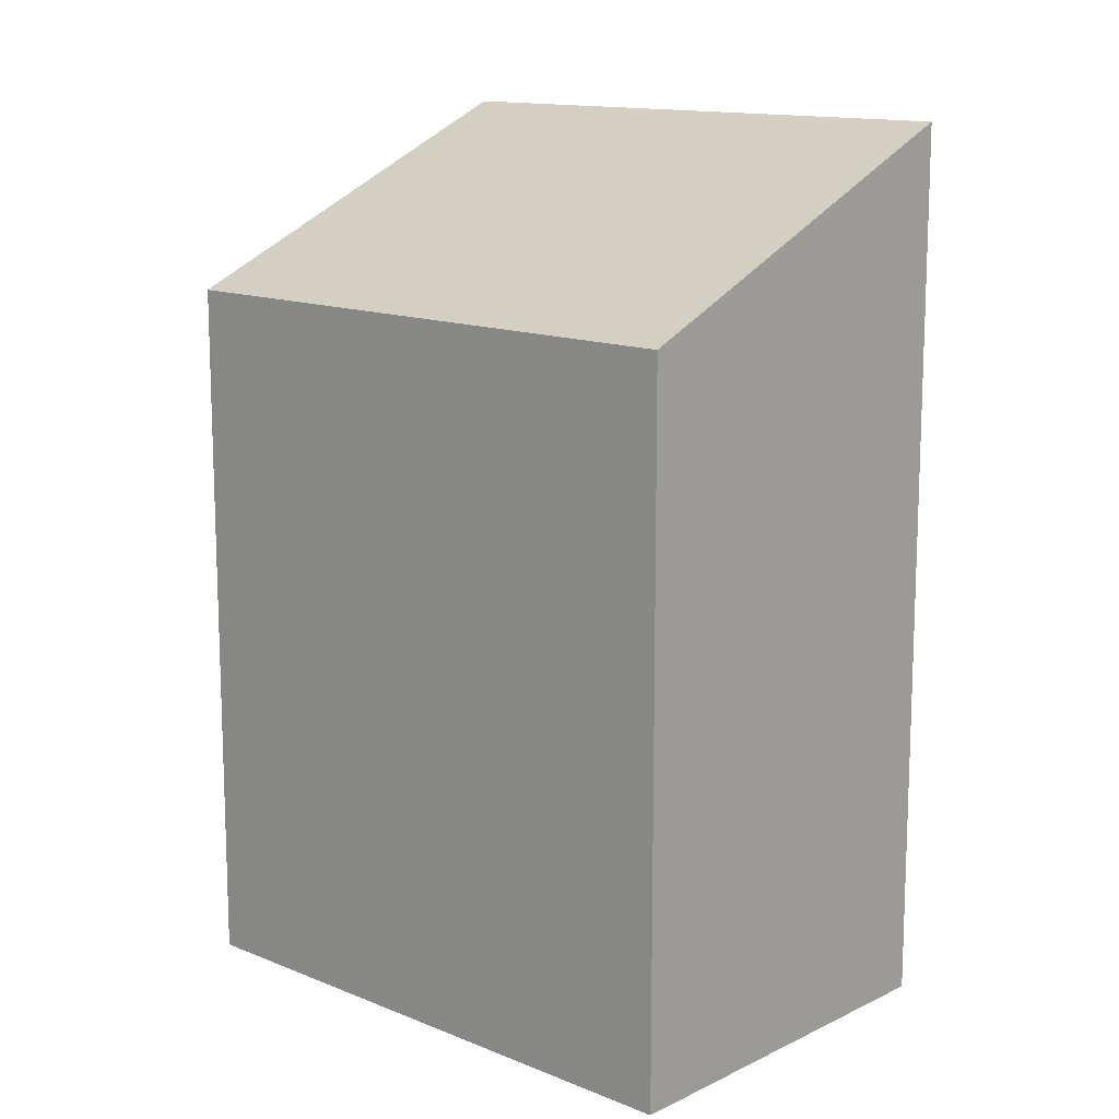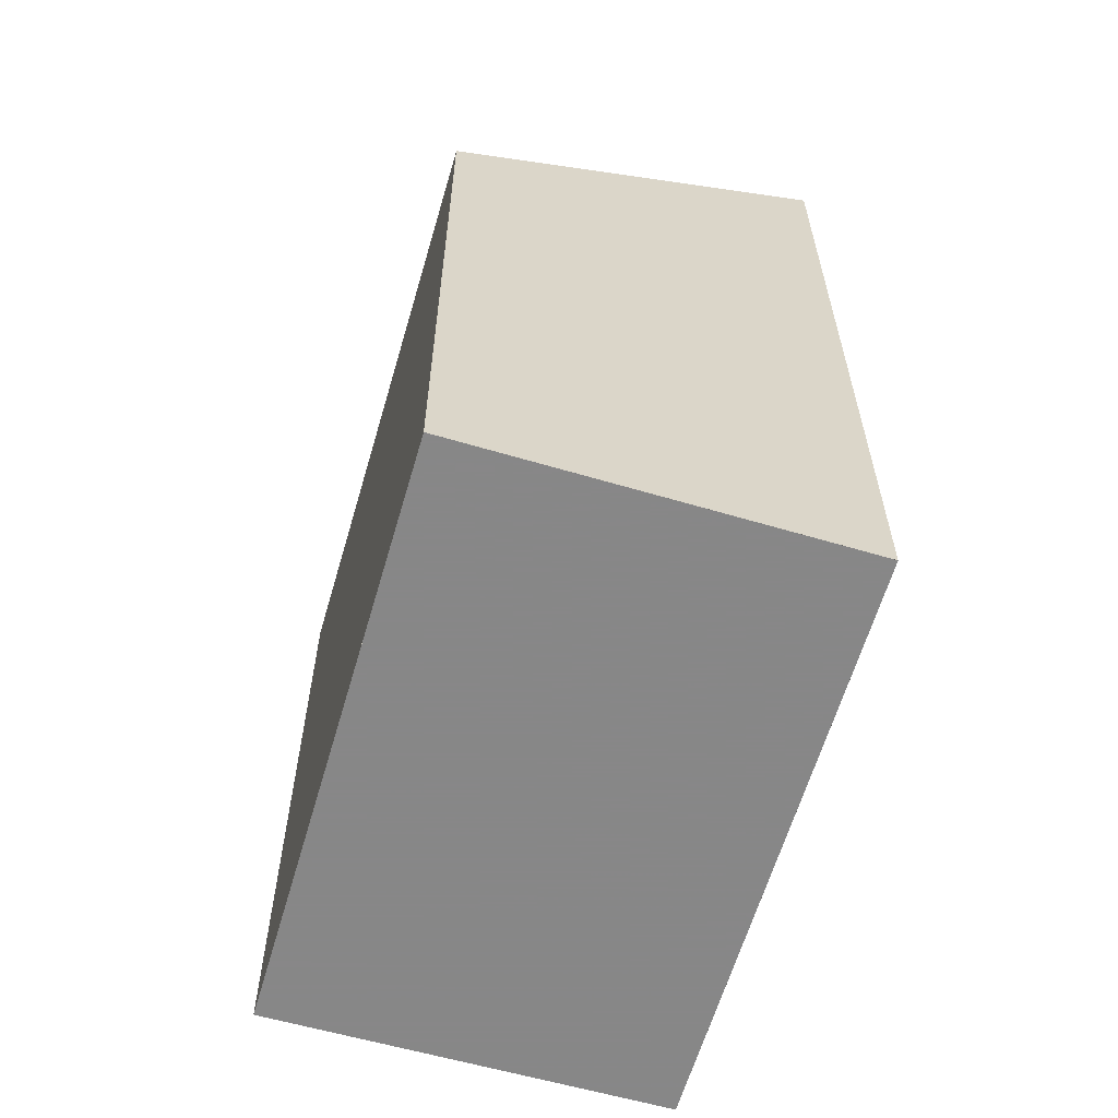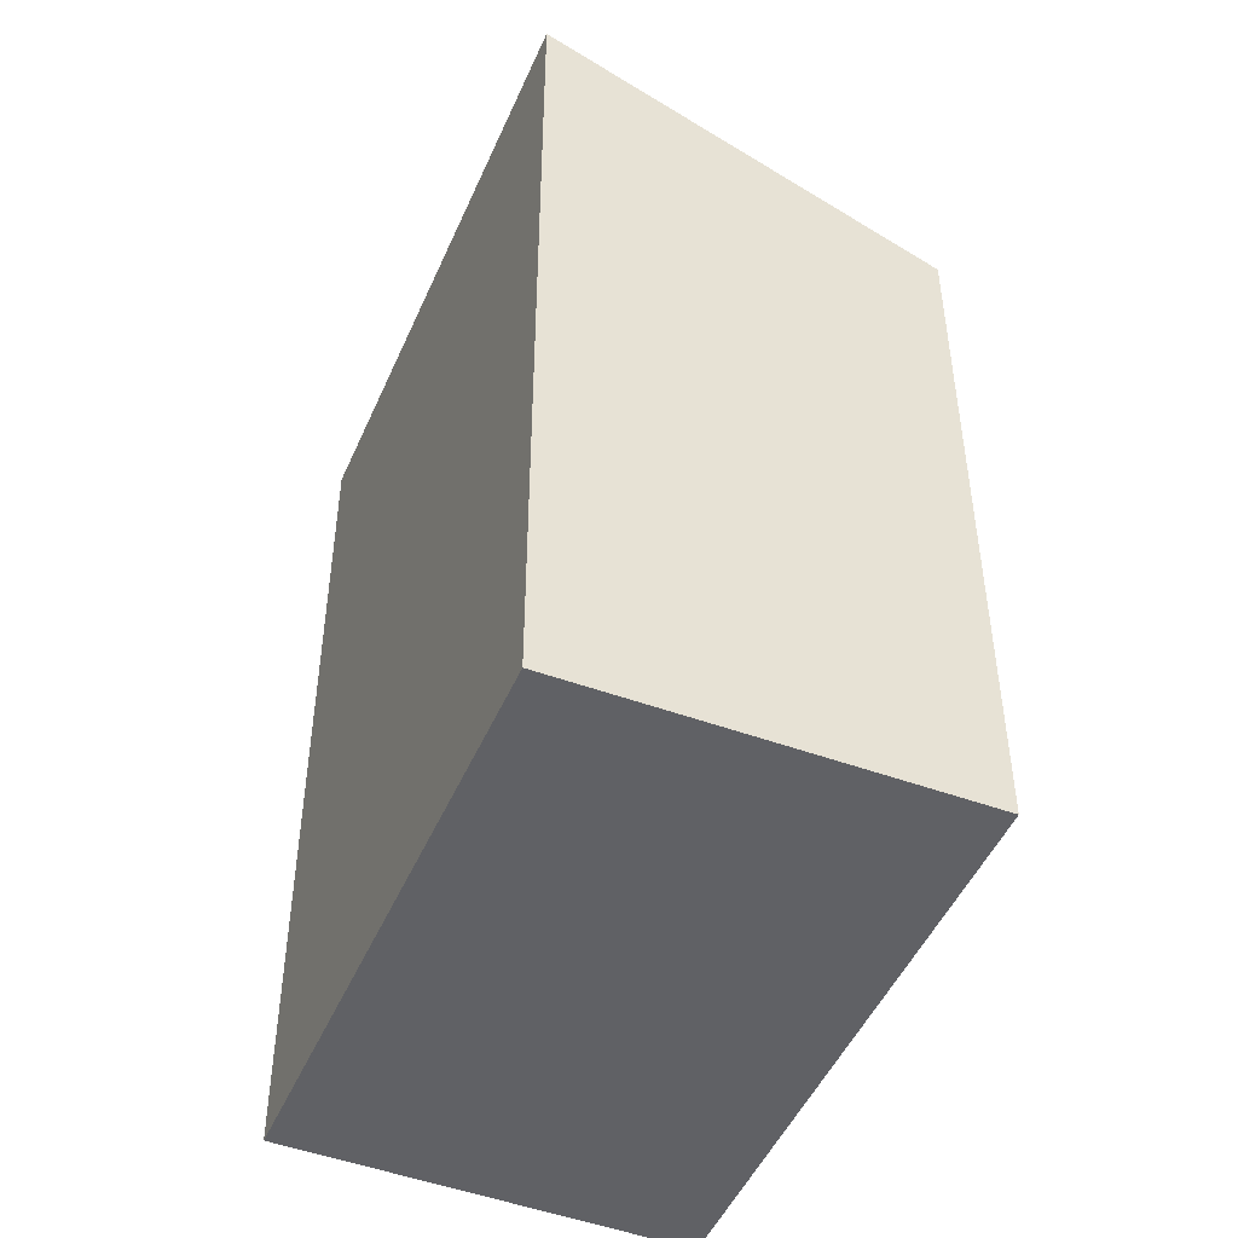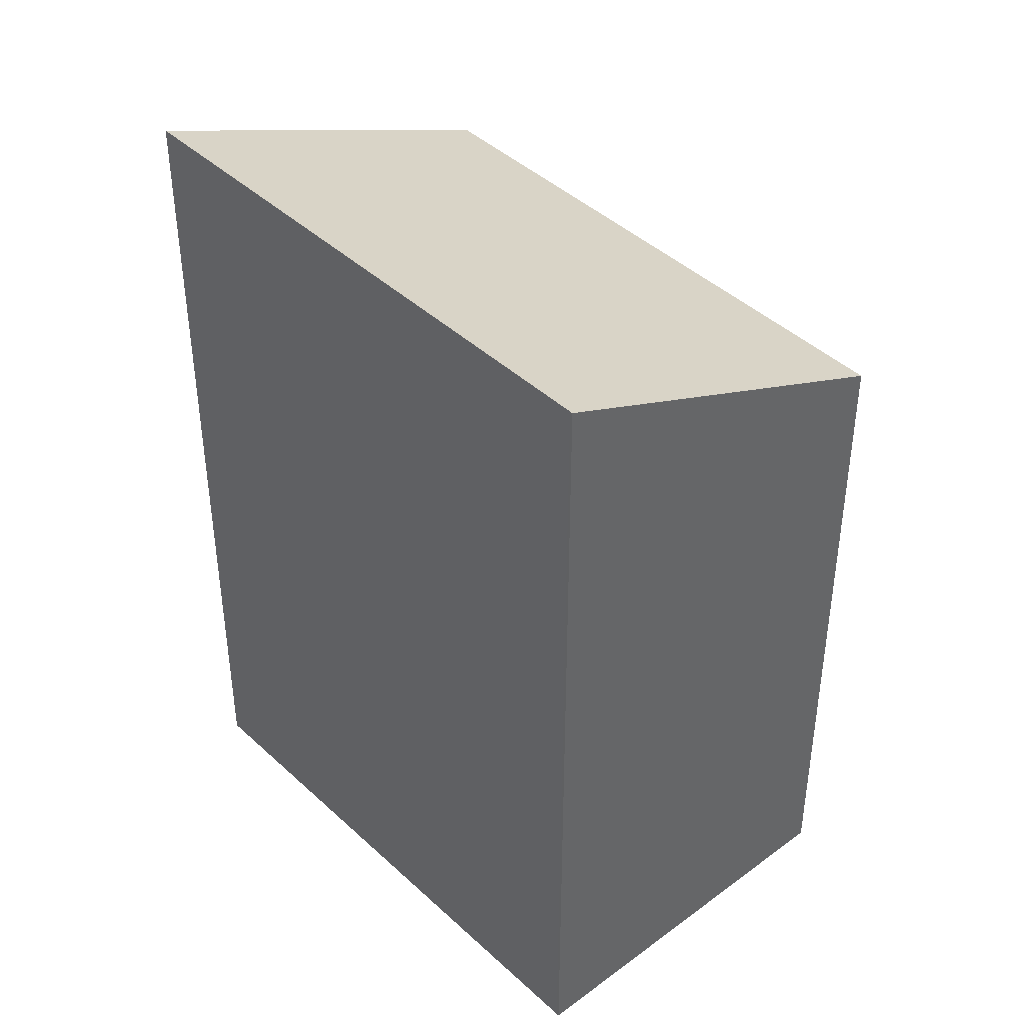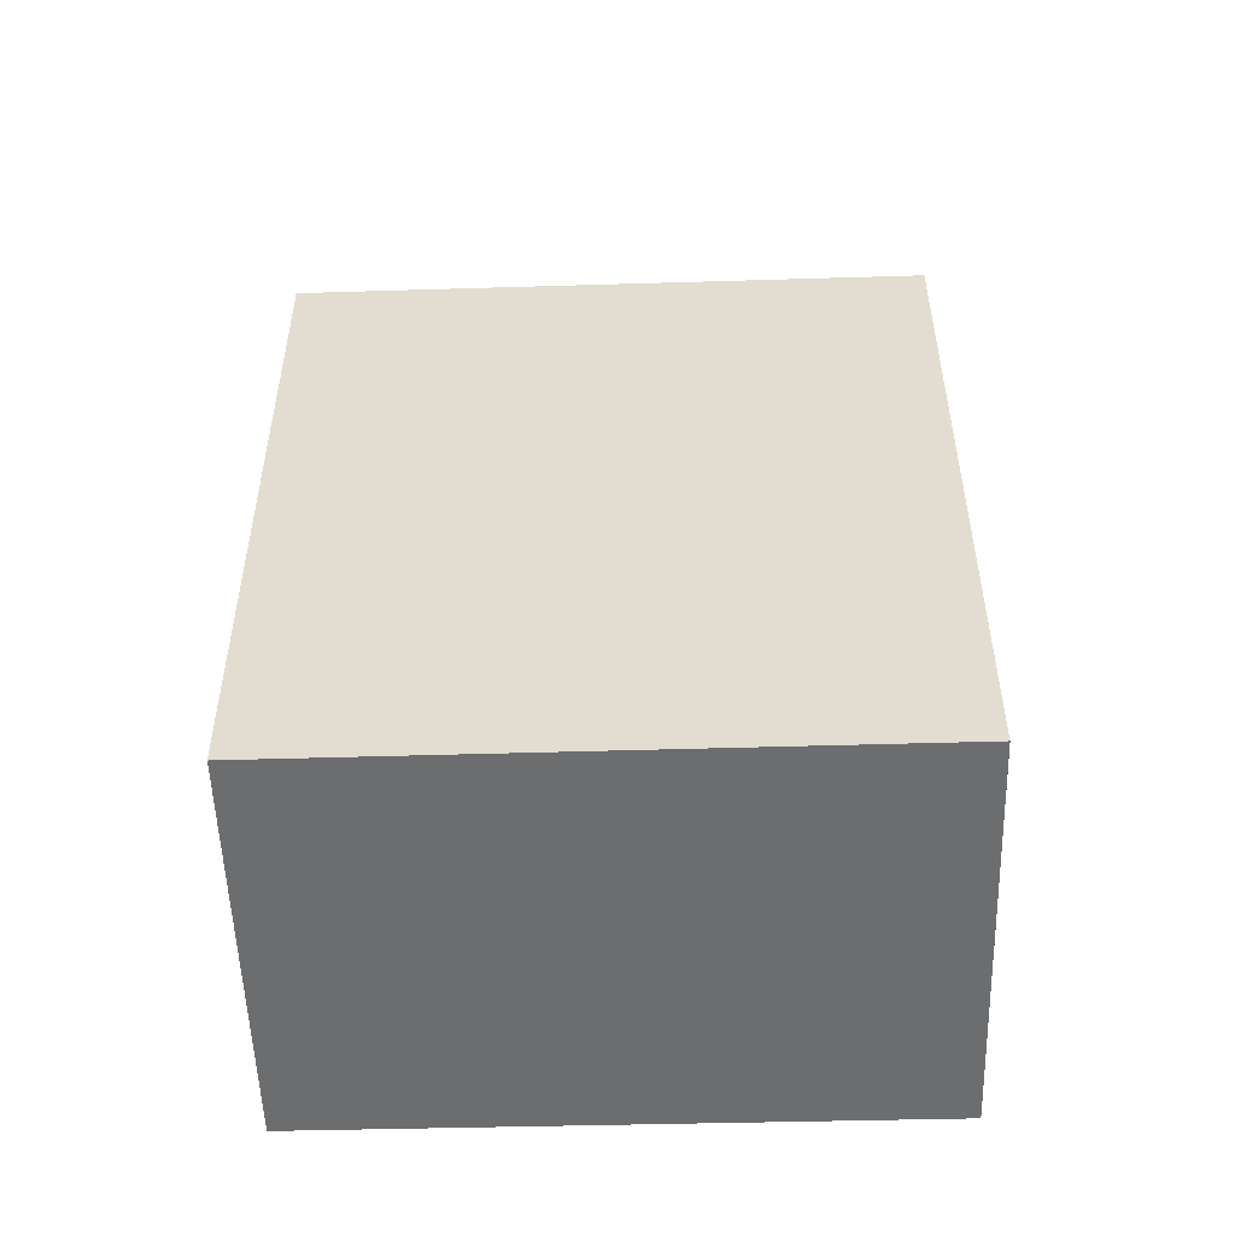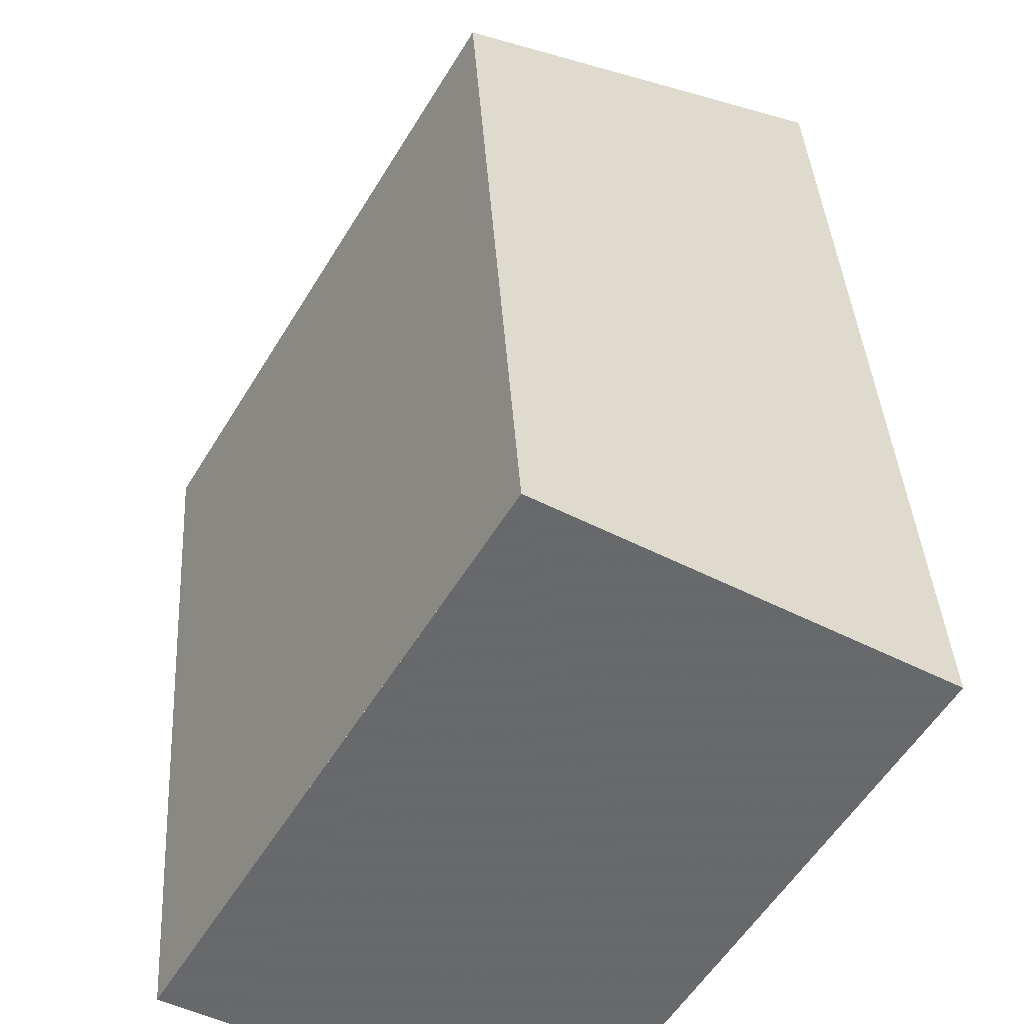
<metadata>
{"format":"obj","ext":"obj","renderer":"f3d","projection":"perspective","resolution":1024,"background":"white","views":[{"elev":13.6,"azim":163.3,"up":"+Z"},{"elev":-62.6,"azim":-165.8,"up":"+Z"},{"elev":-47.9,"azim":7.8,"up":"+Z"},{"elev":42.3,"azim":-11.6,"up":"+Z"},{"elev":-53.9,"azim":122.2,"up":"+Z"},{"elev":37.7,"azim":176.5,"up":"+Y"}]}
</metadata>
<code>
v -2269 -248.1 4.428
v -2267 -247.1 3.559
v -2265 -249.7 3.551
v -2267 -250.7 4.413
v -2267 -247.1 3.567
v -2265 -249.7 3.559
v -2267 -250.5 4.282
v -2268 -248 4.297
v -2268 -248.2 4.295
v -2268 -248.4 4.427
v -2267 -247.4 3.567
v -2268 -248.4 4.411
v -2267 -250.7 4.404
v -2268 -248.1 4.412
v -2267 -250.5 4.282
v -2267 -250.7 4.404
v -2267 -250.7 4.413
v -2267 -247.4 3.558
v -2265 -249.7 3.559
v -2265 -249.7 3.551
v -2268 -248.1 4.412
v -2269 -248.1 4.428
v -2269 -248.1 0
v -2268 -248.1 0
v -2267 -247.4 3.558
v -2267 -247.1 3.559
v -2267 -247.1 0
v -2267 -247.4 0
v -2265 -249.7 3.559
v -2265 -249.7 3.551
v -2265 -249.7 -4.441e-16
v -2265 -249.7 -4.441e-16
v -2267 -250.7 4.413
v -2267 -250.7 4.413
v -2267 -250.7 0
v -2267 -250.7 -8.882e-16
v -2267 -247.1 3.559
v -2267 -247.1 3.567
v -2267 -247.1 0
v -2267 -247.1 0
v -2267 -250.5 4.282
v -2265 -249.7 3.559
v -2265 -249.7 -4.441e-16
v -2267 -250.5 0
v -2267 -250.7 4.404
v -2267 -250.5 4.282
v -2267 -250.5 0
v -2267 -250.7 0
v -2267 -247.1 3.567
v -2268 -248 4.297
v -2268 -248 0
v -2267 -247.1 0
v -2269 -248.1 4.428
v -2268 -248.4 4.427
v -2268 -248.4 0
v -2269 -248.1 0
v -2267 -250.7 4.413
v -2267 -250.7 4.404
v -2267 -250.7 0
v -2267 -250.7 0
v -2268 -248 4.297
v -2268 -248.1 4.412
v -2268 -248.1 0
v -2268 -248 0
v -2268 -248.4 4.427
v -2267 -250.7 4.413
v -2267 -250.7 -8.882e-16
v -2268 -248.4 0
v -2265 -249.7 3.551
v -2267 -247.4 3.558
v -2267 -247.4 0
v -2265 -249.7 4.441e-16
v -2265 -249.7 3.551
v -2265 -249.7 3.551
v -2265 -249.7 4.441e-16
v -2265 -249.7 -4.441e-16
v -2269 -248.1 0
v -2267 -247.1 0
v -2265 -249.7 0
v -2267 -250.7 0
f 9 8 5 11
f 11 5 2 18
f 12 10 1 14
f 17 10 12 16
f 15 9 11 19
f 16 12 9 15
f 14 8 9 12
f 15 7 13 16
f 16 13 4 17
f 19 11 18 20
f 19 6 7 15
f 20 3 6 19
f 22 23 24 21
f 26 27 28 25
f 30 31 32 29
f 34 35 36 33
f 38 39 40 37
f 42 43 44 41
f 46 47 48 45
f 50 51 52 49
f 54 55 56 53
f 58 59 60 57
f 62 63 64 61
f 66 67 68 65
f 70 71 72 69
f 74 75 76 73
f 78 79 80 77

</code>
